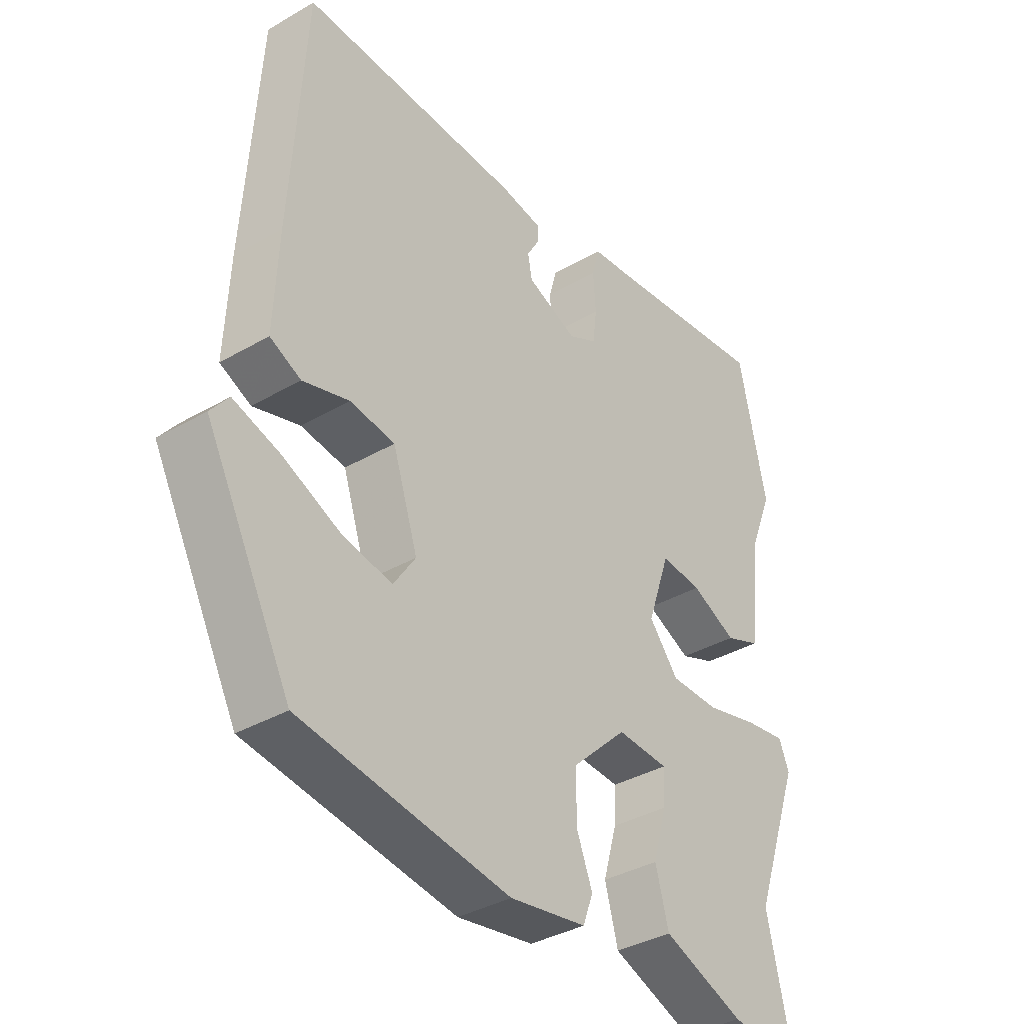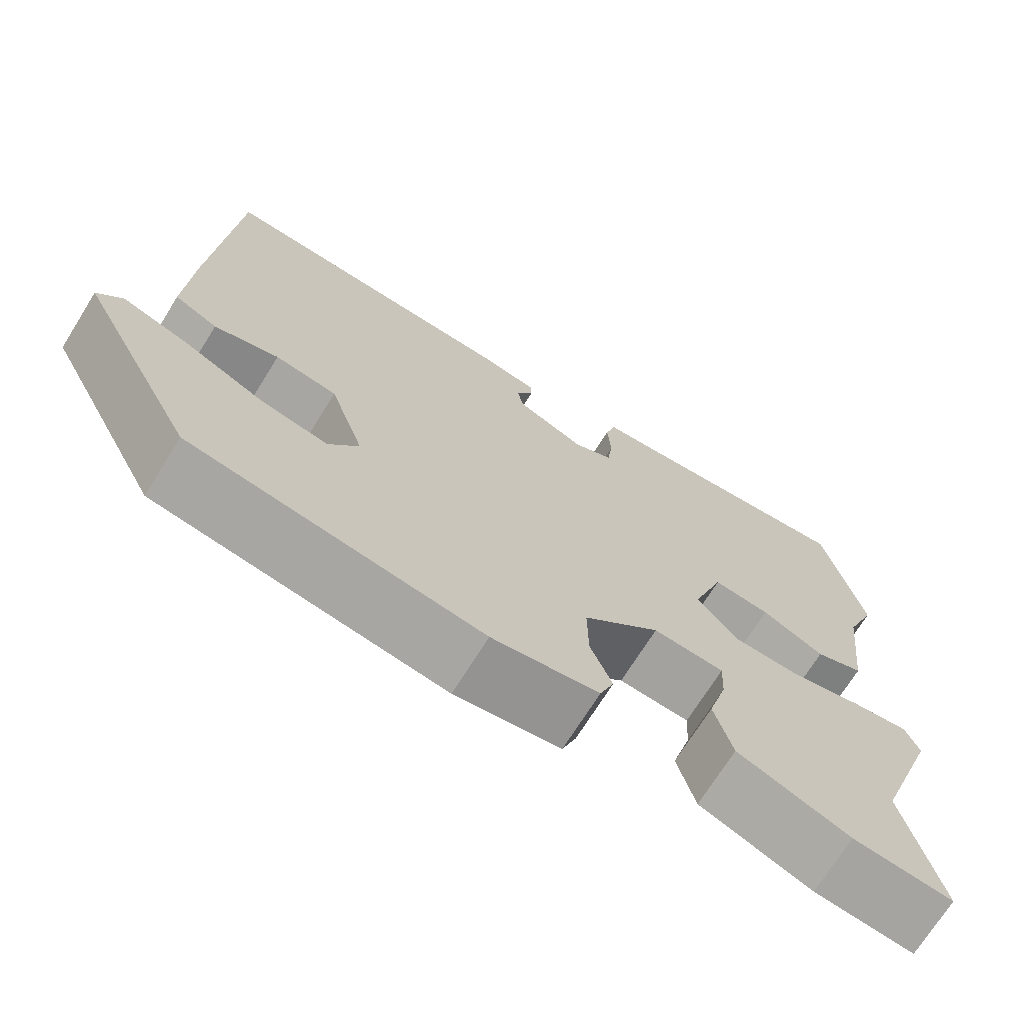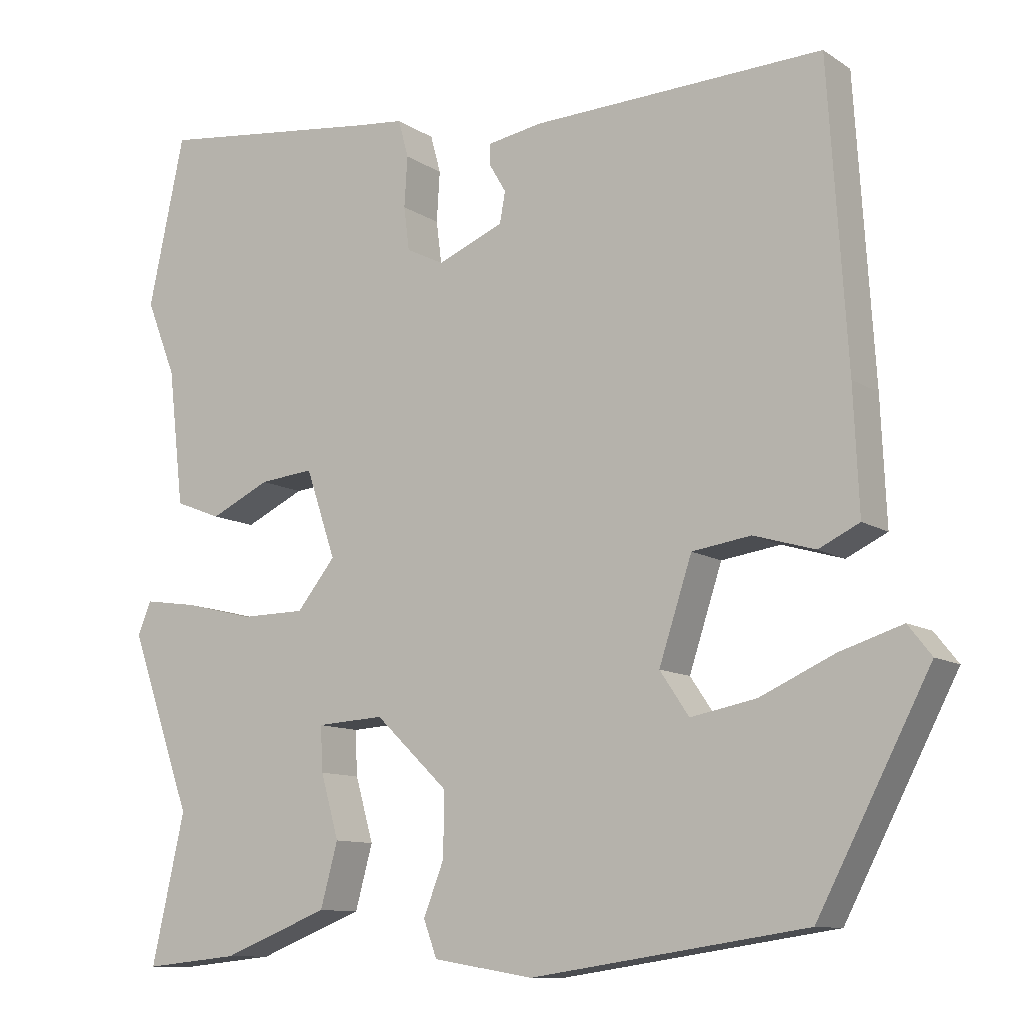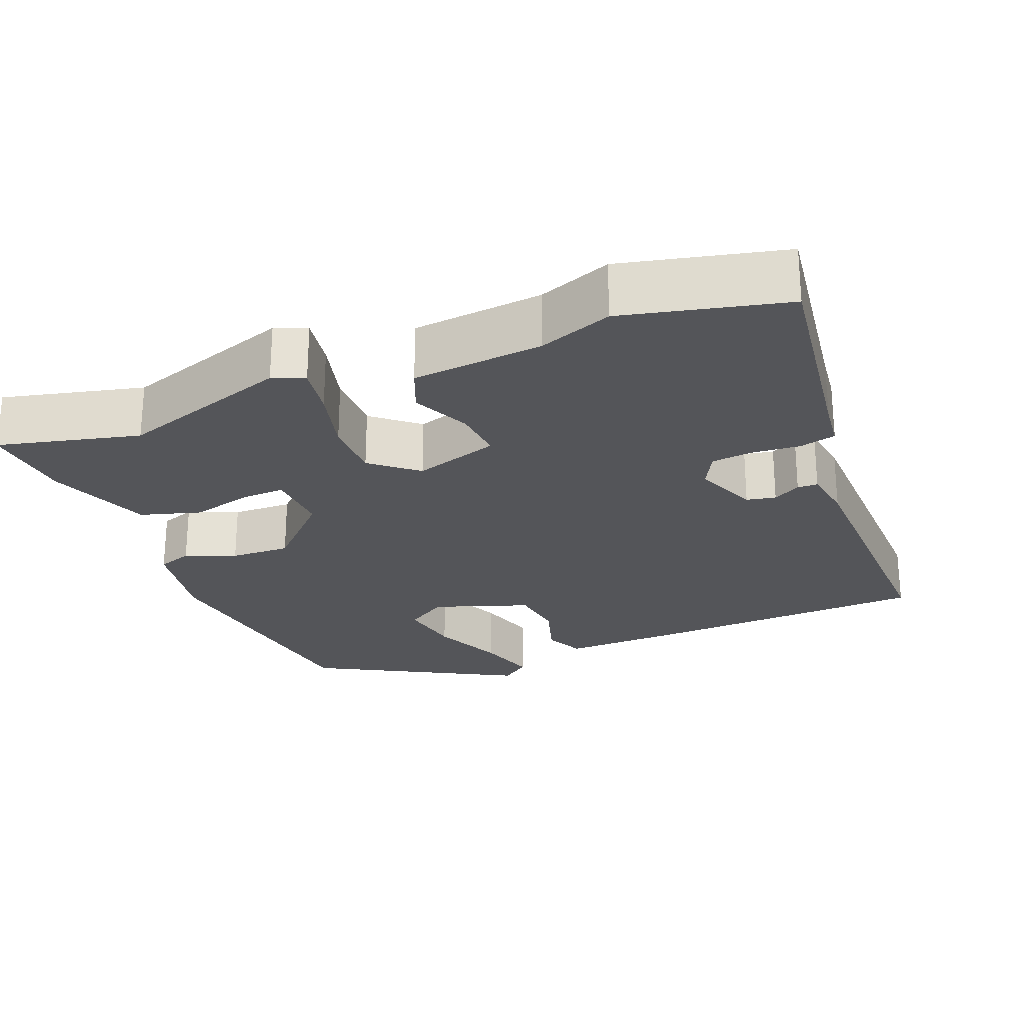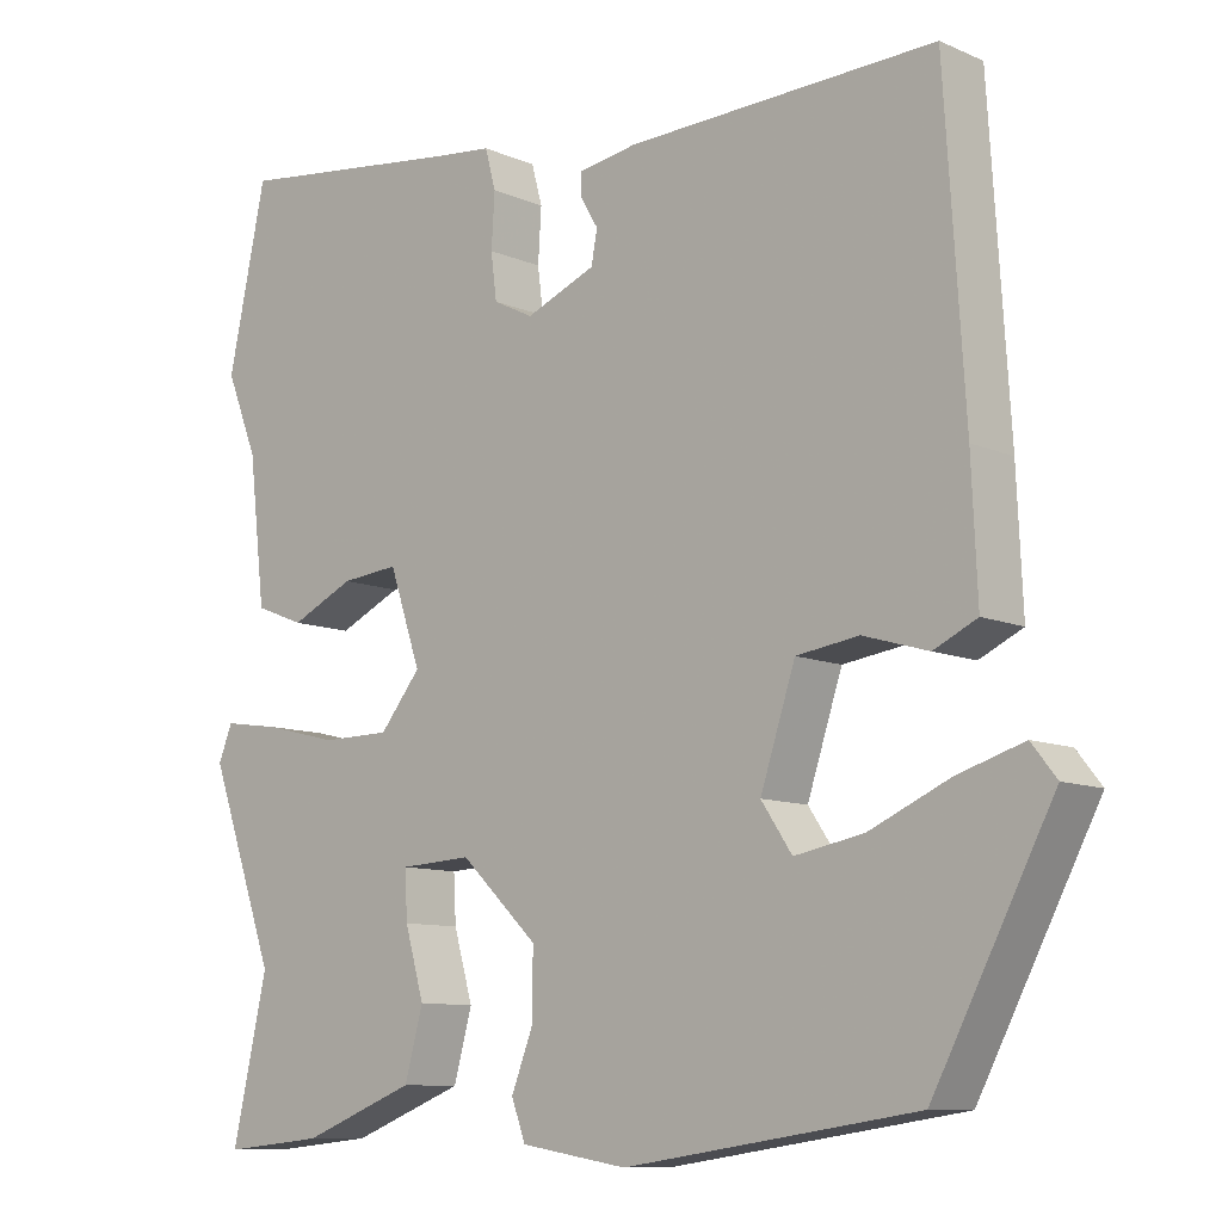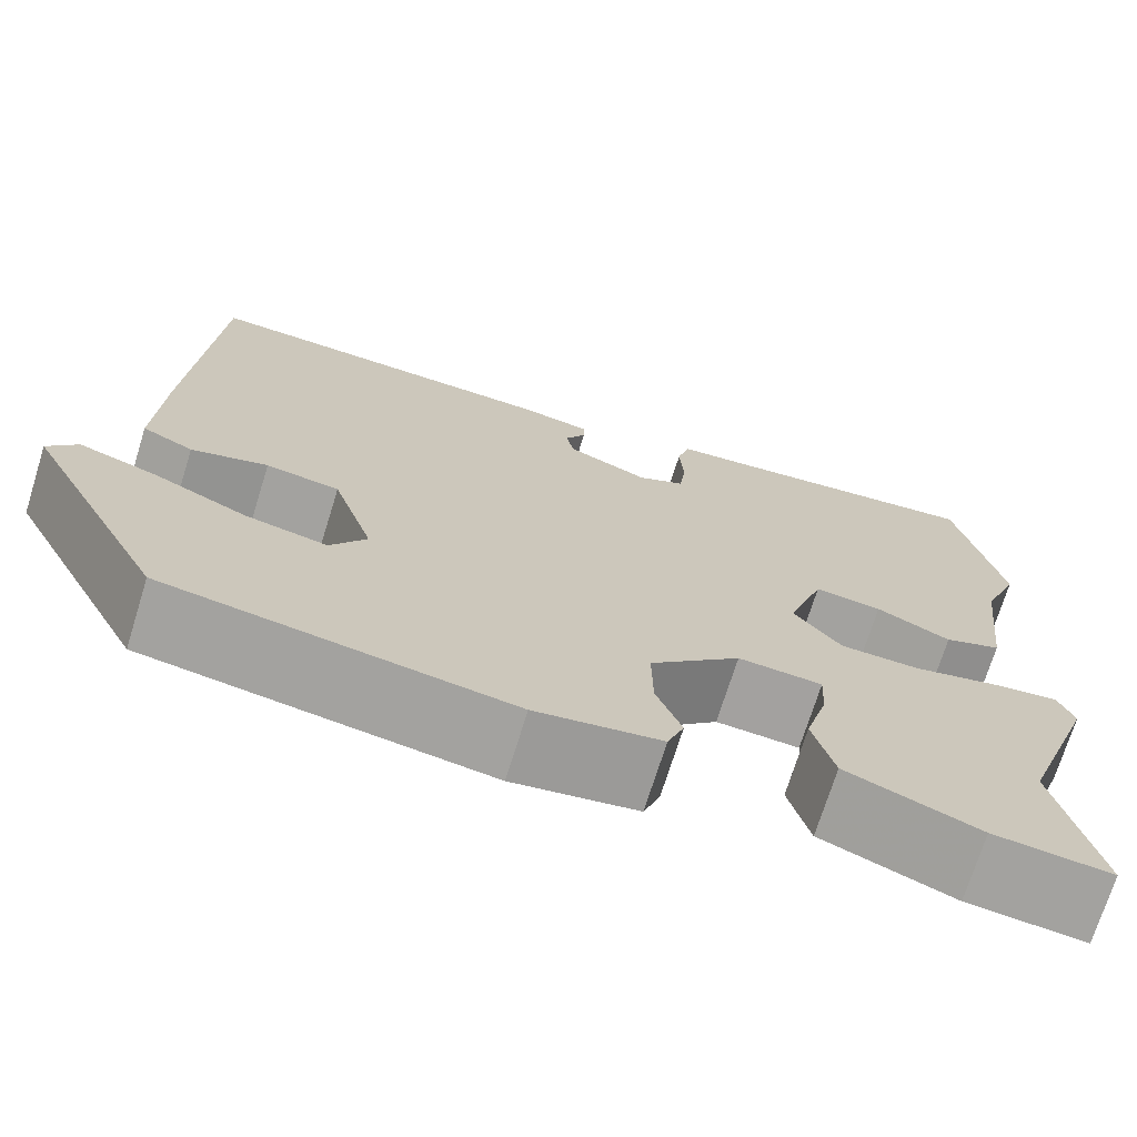
<metadata>
{"format":"obj","ext":"obj","renderer":"f3d","projection":"perspective","resolution":1024,"background":"white","views":[{"elev":-36.6,"azim":127.1,"up":"+Z"},{"elev":-71.3,"azim":148.0,"up":"+Z"},{"elev":-10.6,"azim":32.7,"up":"+Z"},{"elev":-24.7,"azim":-69.2,"up":"+Y"},{"elev":-9.8,"azim":41.9,"up":"+Z"},{"elev":-71.8,"azim":162.7,"up":"+Z"}]}
</metadata>
<code>
v 0.398 0.07 -0.472
v 0.048 0.07 -0.524
v -0.08 0.07 -0.503
v -0.097 0.07 -0.457
v -0.071 0.07 -0.39
v -0.07 0.07 -0.31
v -0.163 0.07 -0.221
v -0.249 0.07 -0.226
v -0.246 0.07 -0.283
v -0.223 0.07 -0.364
v -0.245 0.07 -0.445
v -0.381 0.07 -0.498
v -0.502 0.07 -0.51
v -0.46 0.07 -0.322
v -0.54 0.07 -0.096
v -0.523 0.07 -0.054
v -0.455 0.07 -0.064
v -0.366 0.07 -0.086
v -0.284 0.07 -0.085
v -0.235 0.07 -0.024
v -0.273 0.07 0.088
v -0.342 0.07 0.081
v -0.418 0.07 0.045
v -0.477 0.07 0.068
v -0.497 0.07 0.241
v -0.535 0.07 0.337
v -0.489 0.07 0.552
v -0.203 0.07 0.518
v -0.142 0.07 0.512
v -0.129 0.07 0.464
v -0.133 0.07 0.4
v -0.126 0.07 0.345
v -0.078 0.07 0.321
v 0.006 0.07 0.356
v 0.013 0.07 0.395
v -0.008 0.07 0.431
v -0.008 0.07 0.458
v 0.062 0.07 0.47
v 0.432 0.07 0.485
v 0.456 0.07 0.107
v 0.463 0.07 -0.049
v 0.411 0.07 -0.074
v 0.333 0.07 -0.051
v 0.258 0.07 -0.062
v 0.216 0.07 -0.19
v 0.253 0.07 -0.245
v 0.336 0.07 -0.229
v 0.432 0.07 -0.186
v 0.511 0.07 -0.161
v 0.541 0.07 -0.199
v 0.398 0 -0.472
v 0.048 0 -0.524
v -0.08 0 -0.503
v -0.097 0 -0.457
v -0.071 0 -0.39
v -0.07 0 -0.31
v -0.163 0 -0.221
v -0.249 0 -0.226
v -0.246 0 -0.283
v -0.223 0 -0.364
v -0.245 0 -0.445
v -0.381 0 -0.498
v -0.502 0 -0.51
v -0.46 0 -0.322
v -0.54 0 -0.096
v -0.523 0 -0.054
v -0.455 0 -0.064
v -0.366 0 -0.086
v -0.284 0 -0.085
v -0.235 0 -0.024
v -0.273 0 0.088
v -0.342 0 0.081
v -0.418 0 0.045
v -0.477 0 0.068
v -0.497 0 0.241
v -0.535 0 0.337
v -0.489 0 0.552
v -0.203 0 0.518
v -0.142 0 0.512
v -0.129 0 0.464
v -0.133 0 0.4
v -0.126 0 0.345
v -0.078 0 0.321
v 0.006 0 0.356
v 0.013 0 0.395
v -0.008 0 0.431
v -0.008 0 0.458
v 0.062 0 0.47
v 0.432 0 0.485
v 0.456 0 0.107
v 0.463 0 -0.049
v 0.411 0 -0.074
v 0.333 0 -0.051
v 0.258 0 -0.062
v 0.216 0 -0.19
v 0.253 0 -0.245
v 0.336 0 -0.229
v 0.432 0 -0.186
v 0.511 0 -0.161
v 0.541 0 -0.199
f 2 3 4
f 1 2 4
f 50 1 4
f 49 50 4
f 48 49 4
f 47 48 4
f 46 47 4 5
f 45 46 5 6
f 44 45 6 7
f 41 42 43
f 40 41 43
f 39 40 43
f 38 39 43
f 37 38 43
f 36 37 43
f 35 36 43
f 34 35 43 44
f 44 7 8
f 34 44 8
f 33 34 8
f 28 29 30 31
f 28 31 32
f 27 28 32
f 26 27 32
f 25 26 32
f 25 32 33
f 24 25 33
f 23 24 33
f 22 23 33
f 16 17 18
f 15 16 18
f 14 15 18
f 13 14 18
f 12 13 18
f 11 12 18
f 10 11 18
f 9 10 18
f 8 9 18 19
f 21 22 33
f 20 21 33
f 20 33 8
f 8 19 20
f 54 53 52
f 54 52 51
f 54 51 100
f 54 100 99
f 54 99 98
f 54 98 97
f 55 54 97 96
f 56 55 96 95
f 57 56 95 94
f 93 92 91
f 93 91 90
f 93 90 89
f 93 89 88
f 93 88 87
f 93 87 86
f 93 86 85
f 94 93 85 84
f 58 57 94
f 58 94 84
f 58 84 83
f 81 80 79 78
f 82 81 78
f 82 78 77
f 82 77 76
f 82 76 75
f 83 82 75
f 83 75 74
f 83 74 73
f 83 73 72
f 68 67 66
f 68 66 65
f 68 65 64
f 68 64 63
f 68 63 62
f 68 62 61
f 68 61 60
f 68 60 59
f 69 68 59 58
f 83 72 71
f 83 71 70
f 58 83 70
f 70 69 58
f 1 51 52 2
f 2 52 53 3
f 3 53 54 4
f 4 54 55 5
f 5 55 56 6
f 6 56 57 7
f 7 57 58 8
f 8 58 59 9
f 9 59 60 10
f 10 60 61 11
f 11 61 62 12
f 12 62 63 13
f 13 63 64 14
f 14 64 65 15
f 15 65 66 16
f 16 66 67 17
f 17 67 68 18
f 18 68 69 19
f 19 69 70 20
f 20 70 71 21
f 21 71 72 22
f 22 72 73 23
f 23 73 74 24
f 24 74 75 25
f 25 75 76 26
f 26 76 77 27
f 27 77 78 28
f 28 78 79 29
f 29 79 80 30
f 30 80 81 31
f 31 81 82 32
f 32 82 83 33
f 33 83 84 34
f 34 84 85 35
f 35 85 86 36
f 36 86 87 37
f 37 87 88 38
f 38 88 89 39
f 39 89 90 40
f 40 90 91 41
f 41 91 92 42
f 42 92 93 43
f 43 93 94 44
f 44 94 95 45
f 45 95 96 46
f 46 96 97 47
f 47 97 98 48
f 48 98 99 49
f 49 99 100 50
f 50 100 51 1

</code>
